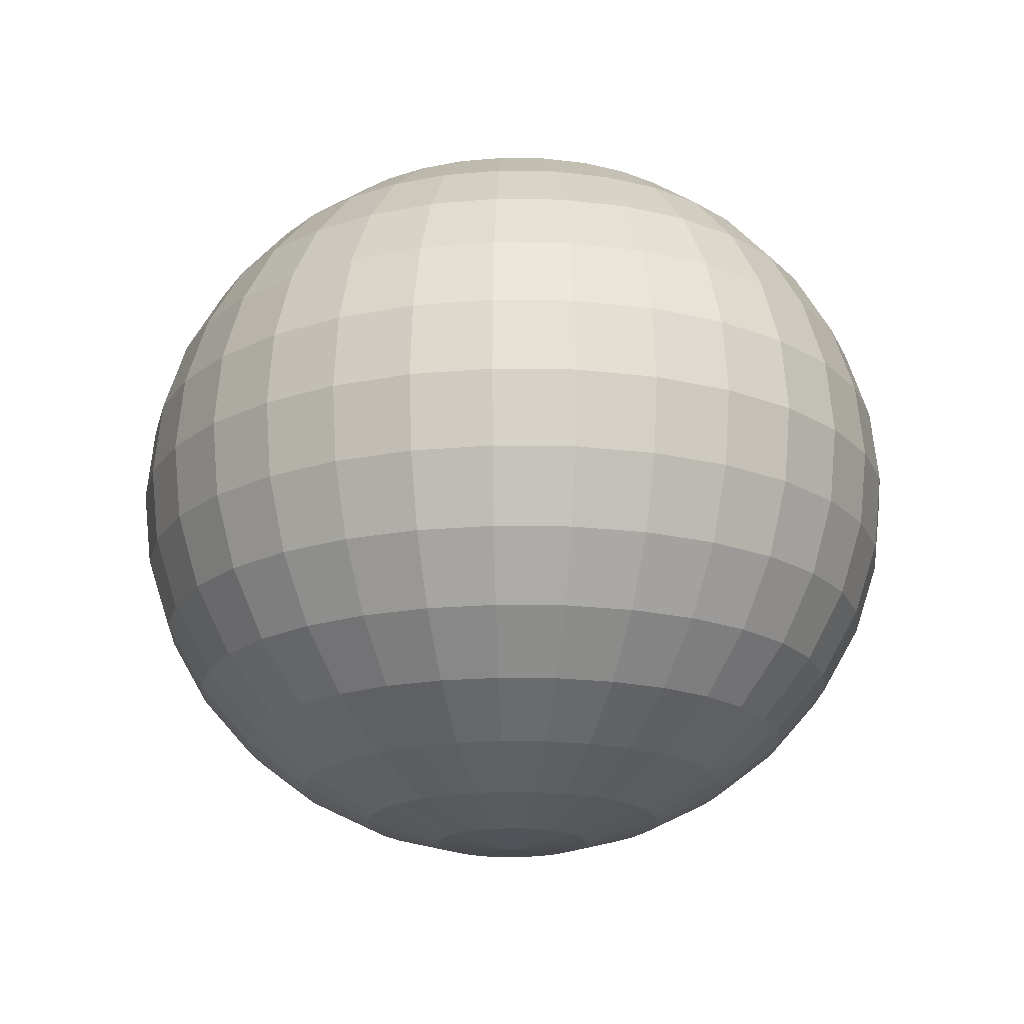
<metadata>
{"format":"obj","ext":"obj","renderer":"f3d","projection":"perspective","resolution":1024,"background":"white","views":[{"elev":-17.9,"azim":-97.9,"up":"+Y"}]}
</metadata>
<code>
o Sphere_Sphere.005_Sphere_Sphere.008
v 2.787 0.5608 0.84
v 2.785 0.58 0.84
v 2.787 0.58 0.8195
v 2.79 0.5608 0.8199
v 2.856 0.671 0.84
v 2.878 0.6766 0.84
v 2.878 0.6766 0.836
v 2.857 0.671 0.8322
v 2.794 0.5423 0.84
v 2.796 0.5423 0.8211
v 2.836 0.6619 0.84
v 2.837 0.6619 0.8286
v 2.804 0.5253 0.84
v 2.806 0.5253 0.823
v 2.819 0.6496 0.84
v 2.82 0.6496 0.8255
v 2.819 0.5104 0.84
v 2.82 0.5104 0.8255
v 2.804 0.6347 0.84
v 2.806 0.6347 0.823
v 2.836 0.4981 0.84
v 2.837 0.4981 0.8286
v 2.794 0.6177 0.84
v 2.796 0.6177 0.8211
v 2.856 0.489 0.84
v 2.857 0.489 0.8322
v 2.787 0.5992 0.84
v 2.79 0.5992 0.8199
v 2.878 0.4834 0.84
v 2.878 0.4834 0.836
v 2.859 0.489 0.8246
v 2.879 0.4834 0.8322
v 2.796 0.5992 0.8006
v 2.794 0.58 0.7998
v 2.796 0.5608 0.8006
v 2.879 0.6766 0.8322
v 2.859 0.671 0.8246
v 2.802 0.5423 0.8029
v 2.841 0.6619 0.8177
v 2.812 0.5253 0.8066
v 2.825 0.6496 0.8116
v 2.825 0.5104 0.8116
v 2.812 0.6347 0.8066
v 2.841 0.4981 0.8177
v 2.802 0.6177 0.8029
v 2.847 0.6619 0.8076
v 2.832 0.6496 0.7987
v 2.821 0.5253 0.7915
v 2.832 0.5104 0.7987
v 2.821 0.6347 0.7915
v 2.847 0.4981 0.8076
v 2.812 0.6177 0.7861
v 2.863 0.489 0.8177
v 2.806 0.5992 0.7828
v 2.881 0.4834 0.8286
v 2.804 0.58 0.7817
v 2.806 0.5608 0.7828
v 2.881 0.6766 0.8286
v 2.863 0.671 0.8177
v 2.812 0.5423 0.7861
v 2.82 0.5992 0.7672
v 2.819 0.58 0.7657
v 2.82 0.5608 0.7672
v 2.884 0.6766 0.8255
v 2.869 0.671 0.8116
v 2.825 0.5423 0.7714
v 2.855 0.6619 0.7987
v 2.832 0.5253 0.7783
v 2.843 0.6496 0.7875
v 2.843 0.5104 0.7875
v 2.832 0.6347 0.7783
v 2.855 0.4981 0.7987
v 2.825 0.6177 0.7714
v 2.869 0.489 0.8116
v 2.884 0.4834 0.8255
v 2.847 0.5253 0.7674
v 2.855 0.5104 0.7783
v 2.855 0.6496 0.7783
v 2.847 0.6347 0.7674
v 2.865 0.4981 0.7915
v 2.841 0.6177 0.7593
v 2.876 0.489 0.8066
v 2.837 0.5992 0.7544
v 2.888 0.4834 0.823
v 2.836 0.58 0.7527
v 2.837 0.5608 0.7544
v 2.888 0.6766 0.823
v 2.876 0.671 0.8066
v 2.841 0.5423 0.7593
v 2.865 0.6619 0.7915
v 2.856 0.58 0.743
v 2.857 0.5608 0.7448
v 2.891 0.6766 0.8211
v 2.883 0.671 0.8029
v 2.859 0.5423 0.7504
v 2.876 0.6619 0.7861
v 2.863 0.5253 0.7593
v 2.869 0.6496 0.7714
v 2.869 0.5104 0.7714
v 2.863 0.6347 0.7593
v 2.876 0.4981 0.7861
v 2.859 0.6177 0.7504
v 2.883 0.489 0.8029
v 2.857 0.5992 0.7448
v 2.891 0.4834 0.8211
v 2.884 0.6496 0.7672
v 2.881 0.6347 0.7544
v 2.884 0.5104 0.7672
v 2.888 0.4981 0.7828
v 2.879 0.6177 0.7448
v 2.891 0.489 0.8006
v 2.878 0.5992 0.739
v 2.896 0.4834 0.8199
v 2.878 0.58 0.737
v 2.878 0.5608 0.739
v 2.896 0.6766 0.8199
v 2.891 0.671 0.8006
v 2.879 0.5423 0.7448
v 2.888 0.6619 0.7828
v 2.881 0.5253 0.7544
v 2.9 0.58 0.735
v 2.9 0.5608 0.737
v 2.9 0.6766 0.8195
v 2.9 0.671 0.7998
v 2.9 0.5423 0.743
v 2.9 0.6619 0.7817
v 2.9 0.5253 0.7527
v 2.9 0.6496 0.7657
v 2.9 0.5104 0.7657
v 2.9 0.6347 0.7527
v 2.9 0.4981 0.7817
v 2.9 0.6177 0.743
v 2.9 0.489 0.7998
v 2.9 0.5992 0.737
v 2.9 0.4834 0.8195
v 2.916 0.5104 0.7672
v 2.912 0.4981 0.7828
v 2.919 0.6347 0.7544
v 2.921 0.6177 0.7448
v 2.909 0.489 0.8006
v 2.922 0.5992 0.739
v 2.904 0.4834 0.8199
v 2.922 0.58 0.737
v 2.922 0.5608 0.739
v 2.904 0.6766 0.8199
v 2.909 0.671 0.8006
v 2.921 0.5423 0.7448
v 2.912 0.6619 0.7828
v 2.919 0.5253 0.7544
v 2.916 0.6496 0.7672
v 2.943 0.5608 0.7448
v 2.941 0.5423 0.7504
v 2.917 0.671 0.8029
v 2.924 0.6619 0.7861
v 2.937 0.5253 0.7593
v 2.931 0.6496 0.7714
v 2.931 0.5104 0.7714
v 2.937 0.6347 0.7593
v 2.924 0.4981 0.7861
v 2.941 0.6177 0.7504
v 2.917 0.489 0.8029
v 2.943 0.5992 0.7448
v 2.909 0.4834 0.8211
v 2.944 0.58 0.743
v 2.909 0.6766 0.8211
v 2.935 0.4981 0.7915
v 2.924 0.489 0.8066
v 2.959 0.6177 0.7593
v 2.963 0.5992 0.7544
v 2.912 0.4834 0.823
v 2.964 0.58 0.7527
v 2.963 0.5608 0.7544
v 2.912 0.6766 0.823
v 2.924 0.671 0.8066
v 2.959 0.5423 0.7593
v 2.935 0.6619 0.7915
v 2.953 0.5253 0.7674
v 2.945 0.6496 0.7783
v 2.945 0.5104 0.7783
v 2.953 0.6347 0.7674
v 2.931 0.671 0.8116
v 2.945 0.6619 0.7987
v 2.975 0.5423 0.7714
v 2.968 0.5253 0.7783
v 2.957 0.6496 0.7875
v 2.957 0.5104 0.7875
v 2.968 0.6347 0.7783
v 2.945 0.4981 0.7987
v 2.975 0.6177 0.7714
v 2.931 0.489 0.8116
v 2.98 0.5992 0.7672
v 2.916 0.4834 0.8255
v 2.981 0.58 0.7657
v 2.98 0.5608 0.7672
v 2.916 0.6766 0.8255
v 2.988 0.6177 0.7861
v 2.994 0.5992 0.7828
v 2.937 0.489 0.8177
v 2.919 0.4834 0.8286
v 2.996 0.58 0.7817
v 2.994 0.5608 0.7828
v 2.919 0.6766 0.8286
v 2.937 0.671 0.8177
v 2.988 0.5423 0.7861
v 2.953 0.6619 0.8076
v 2.979 0.5253 0.7915
v 2.968 0.6496 0.7987
v 2.968 0.5104 0.7987
v 2.979 0.6347 0.7915
v 2.953 0.4981 0.8076
v 2.998 0.5423 0.8029
v 2.988 0.5253 0.8066
v 2.959 0.6619 0.8177
v 2.975 0.6496 0.8116
v 2.975 0.5104 0.8116
v 2.988 0.6347 0.8066
v 2.959 0.4981 0.8177
v 2.998 0.6177 0.8029
v 2.941 0.489 0.8246
v 3.004 0.5992 0.8006
v 2.921 0.4834 0.8322
v 3.006 0.58 0.7998
v 3.004 0.5608 0.8006
v 2.921 0.6766 0.8322
v 2.941 0.671 0.8246
v 2.943 0.489 0.8322
v 2.922 0.4834 0.836
v 3.01 0.5992 0.8199
v 3.013 0.58 0.8195
v 3.01 0.5608 0.8199
v 2.922 0.6766 0.836
v 2.943 0.671 0.8322
v 3.004 0.5423 0.8211
v 2.963 0.6619 0.8286
v 2.994 0.5253 0.823
v 2.98 0.6496 0.8255
v 2.98 0.5104 0.8255
v 2.994 0.6347 0.823
v 2.963 0.4981 0.8286
v 3.004 0.6177 0.8211
v 2.964 0.6619 0.84
v 2.981 0.6496 0.84
v 2.996 0.5253 0.84
v 2.981 0.5104 0.84
v 2.996 0.6347 0.84
v 2.964 0.4981 0.84
v 3.006 0.6177 0.84
v 2.944 0.489 0.84
v 3.013 0.5992 0.84
v 2.922 0.4834 0.84
v 3.015 0.58 0.84
v 3.013 0.5608 0.84
v 2.922 0.6766 0.84
v 2.944 0.671 0.84
v 3.006 0.5423 0.84
v 3.01 0.5992 0.8601
v 3.013 0.58 0.8605
v 3.01 0.5608 0.8601
v 2.922 0.6766 0.844
v 2.943 0.671 0.8478
v 3.004 0.5423 0.8589
v 2.963 0.6619 0.8514
v 2.994 0.5253 0.857
v 2.98 0.6496 0.8545
v 2.98 0.5104 0.8545
v 2.994 0.6347 0.857
v 2.963 0.4981 0.8514
v 3.004 0.6177 0.8589
v 2.943 0.489 0.8478
v 2.922 0.4834 0.844
v 2.988 0.5253 0.8734
v 2.975 0.5104 0.8684
v 2.975 0.6496 0.8684
v 2.988 0.6347 0.8734
v 2.959 0.4981 0.8623
v 2.998 0.6177 0.8771
v 2.941 0.489 0.8554
v 3.004 0.5992 0.8794
v 2.921 0.4834 0.8478
v 3.006 0.58 0.8802
v 3.004 0.5608 0.8794
v 2.921 0.6766 0.8478
v 2.941 0.671 0.8554
v 2.998 0.5423 0.8771
v 2.959 0.6619 0.8623
v 2.996 0.58 0.8983
v 2.994 0.5608 0.8972
v 2.919 0.6766 0.8514
v 2.937 0.671 0.8623
v 2.988 0.5423 0.8939
v 2.953 0.6619 0.8724
v 2.979 0.5253 0.8885
v 2.968 0.6496 0.8813
v 2.968 0.5104 0.8813
v 2.979 0.6347 0.8885
v 2.953 0.4981 0.8724
v 2.988 0.6177 0.8939
v 2.937 0.489 0.8623
v 2.994 0.5992 0.8972
v 2.919 0.4834 0.8514
v 2.957 0.5104 0.8925
v 2.945 0.4981 0.8813
v 2.968 0.6347 0.9017
v 2.975 0.6177 0.9086
v 2.931 0.489 0.8684
v 2.98 0.5992 0.9128
v 2.916 0.4834 0.8545
v 2.981 0.58 0.9143
v 2.98 0.5608 0.9128
v 2.916 0.6766 0.8545
v 2.931 0.671 0.8684
v 2.975 0.5423 0.9086
v 2.945 0.6619 0.8813
v 2.968 0.5253 0.9017
v 2.957 0.6496 0.8925
v 2.912 0.6766 0.857
v 2.924 0.671 0.8734
v 2.963 0.5608 0.9256
v 2.959 0.5423 0.9207
v 2.935 0.6619 0.8885
v 2.953 0.5253 0.9126
v 2.945 0.6496 0.9017
v 2.945 0.5104 0.9017
v 2.953 0.6347 0.9126
v 2.935 0.4981 0.8885
v 2.959 0.6177 0.9207
v 2.924 0.489 0.8734
v 2.963 0.5992 0.9256
v 2.912 0.4834 0.857
v 2.964 0.58 0.9273
v 2.937 0.6347 0.9207
v 2.941 0.6177 0.9296
v 2.924 0.4981 0.8939
v 2.917 0.489 0.8771
v 2.943 0.5992 0.9352
v 2.909 0.4834 0.8589
v 2.944 0.58 0.937
v 2.943 0.5608 0.9352
v 2.909 0.6766 0.8589
v 2.917 0.671 0.8771
v 2.941 0.5423 0.9296
v 2.924 0.6619 0.8939
v 2.937 0.5253 0.9207
v 2.931 0.6496 0.9086
v 2.931 0.5104 0.9086
v 2.922 0.5608 0.941
v 2.921 0.5423 0.9352
v 2.909 0.671 0.8794
v 2.912 0.6619 0.8972
v 2.919 0.5253 0.9256
v 2.916 0.6496 0.9128
v 2.916 0.5104 0.9128
v 2.919 0.6347 0.9256
v 2.912 0.4981 0.8972
v 2.921 0.6177 0.9352
v 2.909 0.489 0.8794
v 2.922 0.5992 0.941
v 2.904 0.4834 0.8601
v 2.922 0.58 0.943
v 2.904 0.6766 0.8601
v 2.9 0.4981 0.8983
v 2.9 0.489 0.8802
v 2.9 0.6177 0.937
v 2.9 0.5992 0.943
v 2.9 0.4834 0.8605
v 2.9 0.58 0.945
v 2.9 0.5608 0.943
v 2.9 0.6766 0.8605
v 2.9 0.671 0.8802
v 2.9 0.5423 0.937
v 2.9 0.6619 0.8983
v 2.9 0.5253 0.9273
v 2.9 0.6496 0.9143
v 2.9 0.5104 0.9143
v 2.9 0.6347 0.9273
v 2.891 0.671 0.8794
v 2.888 0.6619 0.8972
v 2.879 0.5423 0.9352
v 2.881 0.5253 0.9256
v 2.884 0.6496 0.9128
v 2.884 0.5104 0.9128
v 2.881 0.6347 0.9256
v 2.888 0.4981 0.8972
v 2.879 0.6177 0.9352
v 2.891 0.489 0.8794
v 2.878 0.5992 0.941
v 2.896 0.4834 0.8601
v 2.878 0.58 0.943
v 2.878 0.5608 0.941
v 2.896 0.6766 0.8601
v 2.859 0.6177 0.9296
v 2.857 0.5992 0.9352
v 2.883 0.489 0.8771
v 2.891 0.4834 0.8589
v 2.856 0.58 0.937
v 2.857 0.5608 0.9352
v 2.891 0.6766 0.8589
v 2.883 0.671 0.8771
v 2.859 0.5423 0.9296
v 2.876 0.6619 0.8939
v 2.863 0.5253 0.9207
v 2.869 0.6496 0.9086
v 2.869 0.5104 0.9086
v 2.863 0.6347 0.9207
v 2.876 0.4981 0.8939
v 2.841 0.5423 0.9207
v 2.847 0.5253 0.9126
v 2.865 0.6619 0.8885
v 2.855 0.6496 0.9017
v 2.855 0.5104 0.9017
v 2.847 0.6347 0.9126
v 2.865 0.4981 0.8885
v 2.841 0.6177 0.9207
v 2.876 0.489 0.8734
v 2.837 0.5992 0.9256
v 2.888 0.4834 0.857
v 2.836 0.58 0.9273
v 2.837 0.5608 0.9256
v 2.888 0.6766 0.857
v 2.876 0.671 0.8734
v 2.869 0.489 0.8684
v 2.884 0.4834 0.8545
v 2.82 0.5992 0.9128
v 2.819 0.58 0.9143
v 2.82 0.5608 0.9128
v 2.884 0.6766 0.8545
v 2.869 0.671 0.8684
v 2.825 0.5423 0.9086
v 2.855 0.6619 0.8813
v 2.832 0.5253 0.9017
v 2.843 0.6496 0.8925
v 2.843 0.5104 0.8925
v 2.832 0.6347 0.9017
v 2.855 0.4981 0.8813
v 2.825 0.6177 0.9086
v 2.821 0.5253 0.8885
v 2.832 0.5104 0.8813
v 2.832 0.6496 0.8813
v 2.821 0.6347 0.8885
v 2.847 0.4981 0.8724
v 2.812 0.6177 0.8939
v 2.863 0.489 0.8623
v 2.806 0.5992 0.8972
v 2.881 0.4834 0.8514
v 2.804 0.58 0.8983
v 2.806 0.5608 0.8972
v 2.881 0.6766 0.8514
v 2.863 0.671 0.8623
v 2.812 0.5423 0.8939
v 2.847 0.6619 0.8724
v 2.794 0.58 0.8802
v 2.796 0.5608 0.8794
v 2.879 0.6766 0.8478
v 2.859 0.671 0.8554
v 2.802 0.5423 0.8771
v 2.841 0.6619 0.8623
v 2.812 0.5253 0.8734
v 2.825 0.6496 0.8684
v 2.825 0.5104 0.8684
v 2.812 0.6347 0.8734
v 2.841 0.4981 0.8623
v 2.802 0.6177 0.8771
v 2.859 0.489 0.8554
v 2.796 0.5992 0.8794
v 2.879 0.4834 0.8478
v 2.82 0.6496 0.8545
v 2.806 0.6347 0.857
v 2.82 0.5104 0.8545
v 2.837 0.4981 0.8514
v 2.796 0.6177 0.8589
v 2.857 0.489 0.8478
v 2.79 0.5992 0.8601
v 2.878 0.4834 0.844
v 2.787 0.58 0.8605
v 2.79 0.5608 0.8601
v 2.878 0.6766 0.844
v 2.857 0.671 0.8478
v 2.796 0.5423 0.8589
v 2.837 0.6619 0.8514
v 2.806 0.5253 0.857
v 2.9 0.6784 0.84
v 2.9 0.4815 0.84
f 1 2 3 4
f 5 6 7 8
f 9 1 4 10
f 11 5 8 12
f 13 9 10 14
f 15 11 12 16
f 17 13 14 18
f 19 15 16 20
f 21 17 18 22
f 23 19 20 24
f 25 21 22 26
f 27 23 24 28
f 29 25 26 30
f 2 27 28 3
f 30 26 31 32
f 3 28 33 34
f 4 3 34 35
f 8 7 36 37
f 10 4 35 38
f 12 8 37 39
f 14 10 38 40
f 16 12 39 41
f 18 14 40 42
f 20 16 41 43
f 22 18 42 44
f 24 20 43 45
f 26 22 44 31
f 28 24 45 33
f 41 39 46 47
f 42 40 48 49
f 43 41 47 50
f 44 42 49 51
f 45 43 50 52
f 31 44 51 53
f 33 45 52 54
f 32 31 53 55
f 34 33 54 56
f 35 34 56 57
f 37 36 58 59
f 38 35 57 60
f 39 37 59 46
f 40 38 60 48
f 56 54 61 62
f 57 56 62 63
f 59 58 64 65
f 60 57 63 66
f 46 59 65 67
f 48 60 66 68
f 47 46 67 69
f 49 48 68 70
f 50 47 69 71
f 51 49 70 72
f 52 50 71 73
f 53 51 72 74
f 54 52 73 61
f 55 53 74 75
f 70 68 76 77
f 71 69 78 79
f 72 70 77 80
f 73 71 79 81
f 74 72 80 82
f 61 73 81 83
f 75 74 82 84
f 62 61 83 85
f 63 62 85 86
f 65 64 87 88
f 66 63 86 89
f 67 65 88 90
f 68 66 89 76
f 69 67 90 78
f 86 85 91 92
f 88 87 93 94
f 89 86 92 95
f 90 88 94 96
f 76 89 95 97
f 78 90 96 98
f 77 76 97 99
f 79 78 98 100
f 80 77 99 101
f 81 79 100 102
f 82 80 101 103
f 83 81 102 104
f 84 82 103 105
f 85 83 104 91
f 100 98 106 107
f 101 99 108 109
f 102 100 107 110
f 103 101 109 111
f 104 102 110 112
f 105 103 111 113
f 91 104 112 114
f 92 91 114 115
f 94 93 116 117
f 95 92 115 118
f 96 94 117 119
f 97 95 118 120
f 98 96 119 106
f 99 97 120 108
f 115 114 121 122
f 117 116 123 124
f 118 115 122 125
f 119 117 124 126
f 120 118 125 127
f 106 119 126 128
f 108 120 127 129
f 107 106 128 130
f 109 108 129 131
f 110 107 130 132
f 111 109 131 133
f 112 110 132 134
f 113 111 133 135
f 114 112 134 121
f 131 129 136 137
f 132 130 138 139
f 133 131 137 140
f 134 132 139 141
f 135 133 140 142
f 121 134 141 143
f 122 121 143 144
f 124 123 145 146
f 125 122 144 147
f 126 124 146 148
f 127 125 147 149
f 128 126 148 150
f 129 127 149 136
f 130 128 150 138
f 147 144 151 152
f 148 146 153 154
f 149 147 152 155
f 150 148 154 156
f 136 149 155 157
f 138 150 156 158
f 137 136 157 159
f 139 138 158 160
f 140 137 159 161
f 141 139 160 162
f 142 140 161 163
f 143 141 162 164
f 144 143 164 151
f 146 145 165 153
f 161 159 166 167
f 162 160 168 169
f 163 161 167 170
f 164 162 169 171
f 151 164 171 172
f 153 165 173 174
f 152 151 172 175
f 154 153 174 176
f 155 152 175 177
f 156 154 176 178
f 157 155 177 179
f 158 156 178 180
f 159 157 179 166
f 160 158 180 168
f 176 174 181 182
f 177 175 183 184
f 178 176 182 185
f 179 177 184 186
f 180 178 185 187
f 166 179 186 188
f 168 180 187 189
f 167 166 188 190
f 169 168 189 191
f 170 167 190 192
f 171 169 191 193
f 172 171 193 194
f 174 173 195 181
f 175 172 194 183
f 191 189 196 197
f 192 190 198 199
f 193 191 197 200
f 194 193 200 201
f 181 195 202 203
f 183 194 201 204
f 182 181 203 205
f 184 183 204 206
f 185 182 205 207
f 186 184 206 208
f 187 185 207 209
f 188 186 208 210
f 189 187 209 196
f 190 188 210 198
f 206 204 211 212
f 207 205 213 214
f 208 206 212 215
f 209 207 214 216
f 210 208 215 217
f 196 209 216 218
f 198 210 217 219
f 197 196 218 220
f 199 198 219 221
f 200 197 220 222
f 201 200 222 223
f 203 202 224 225
f 204 201 223 211
f 205 203 225 213
f 221 219 226 227
f 222 220 228 229
f 223 222 229 230
f 225 224 231 232
f 211 223 230 233
f 213 225 232 234
f 212 211 233 235
f 214 213 234 236
f 215 212 235 237
f 216 214 236 238
f 217 215 237 239
f 218 216 238 240
f 219 217 239 226
f 220 218 240 228
f 236 234 241 242
f 237 235 243 244
f 238 236 242 245
f 239 237 244 246
f 240 238 245 247
f 226 239 246 248
f 228 240 247 249
f 227 226 248 250
f 229 228 249 251
f 230 229 251 252
f 232 231 253 254
f 233 230 252 255
f 234 232 254 241
f 235 233 255 243
f 251 249 256 257
f 252 251 257 258
f 254 253 259 260
f 255 252 258 261
f 241 254 260 262
f 243 255 261 263
f 242 241 262 264
f 244 243 263 265
f 245 242 264 266
f 246 244 265 267
f 247 245 266 268
f 248 246 267 269
f 249 247 268 256
f 250 248 269 270
f 265 263 271 272
f 266 264 273 274
f 267 265 272 275
f 268 266 274 276
f 269 267 275 277
f 256 268 276 278
f 270 269 277 279
f 257 256 278 280
f 258 257 280 281
f 260 259 282 283
f 261 258 281 284
f 262 260 283 285
f 263 261 284 271
f 264 262 285 273
f 281 280 286 287
f 283 282 288 289
f 284 281 287 290
f 285 283 289 291
f 271 284 290 292
f 273 285 291 293
f 272 271 292 294
f 274 273 293 295
f 275 272 294 296
f 276 274 295 297
f 277 275 296 298
f 278 276 297 299
f 279 277 298 300
f 280 278 299 286
f 296 294 301 302
f 297 295 303 304
f 298 296 302 305
f 299 297 304 306
f 300 298 305 307
f 286 299 306 308
f 287 286 308 309
f 289 288 310 311
f 290 287 309 312
f 291 289 311 313
f 292 290 312 314
f 293 291 313 315
f 294 292 314 301
f 295 293 315 303
f 311 310 316 317
f 312 309 318 319
f 313 311 317 320
f 314 312 319 321
f 315 313 320 322
f 301 314 321 323
f 303 315 322 324
f 302 301 323 325
f 304 303 324 326
f 305 302 325 327
f 306 304 326 328
f 307 305 327 329
f 308 306 328 330
f 309 308 330 318
f 326 324 331 332
f 327 325 333 334
f 328 326 332 335
f 329 327 334 336
f 330 328 335 337
f 318 330 337 338
f 317 316 339 340
f 319 318 338 341
f 320 317 340 342
f 321 319 341 343
f 322 320 342 344
f 323 321 343 345
f 324 322 344 331
f 325 323 345 333
f 341 338 346 347
f 342 340 348 349
f 343 341 347 350
f 344 342 349 351
f 345 343 350 352
f 331 344 351 353
f 333 345 352 354
f 332 331 353 355
f 334 333 354 356
f 335 332 355 357
f 336 334 356 358
f 337 335 357 359
f 338 337 359 346
f 340 339 360 348
f 356 354 361 362
f 357 355 363 364
f 358 356 362 365
f 359 357 364 366
f 346 359 366 367
f 348 360 368 369
f 347 346 367 370
f 349 348 369 371
f 350 347 370 372
f 351 349 371 373
f 352 350 372 374
f 353 351 373 375
f 354 352 374 361
f 355 353 375 363
f 371 369 376 377
f 372 370 378 379
f 373 371 377 380
f 374 372 379 381
f 375 373 380 382
f 361 374 381 383
f 363 375 382 384
f 362 361 383 385
f 364 363 384 386
f 365 362 385 387
f 366 364 386 388
f 367 366 388 389
f 369 368 390 376
f 370 367 389 378
f 386 384 391 392
f 387 385 393 394
f 388 386 392 395
f 389 388 395 396
f 376 390 397 398
f 378 389 396 399
f 377 376 398 400
f 379 378 399 401
f 380 377 400 402
f 381 379 401 403
f 382 380 402 404
f 383 381 403 405
f 384 382 404 391
f 385 383 405 393
f 401 399 406 407
f 402 400 408 409
f 403 401 407 410
f 404 402 409 411
f 405 403 410 412
f 391 404 411 413
f 393 405 412 414
f 392 391 413 415
f 394 393 414 416
f 395 392 415 417
f 396 395 417 418
f 398 397 419 420
f 399 396 418 406
f 400 398 420 408
f 416 414 421 422
f 417 415 423 424
f 418 417 424 425
f 420 419 426 427
f 406 418 425 428
f 408 420 427 429
f 407 406 428 430
f 409 408 429 431
f 410 407 430 432
f 411 409 431 433
f 412 410 432 434
f 413 411 433 435
f 414 412 434 421
f 415 413 435 423
f 432 430 436 437
f 433 431 438 439
f 434 432 437 440
f 435 433 439 441
f 421 434 440 442
f 423 435 441 443
f 422 421 442 444
f 424 423 443 445
f 425 424 445 446
f 427 426 447 448
f 428 425 446 449
f 429 427 448 450
f 430 428 449 436
f 431 429 450 438
f 446 445 451 452
f 448 447 453 454
f 449 446 452 455
f 450 448 454 456
f 436 449 455 457
f 438 450 456 458
f 437 436 457 459
f 439 438 458 460
f 440 437 459 461
f 441 439 460 462
f 442 440 461 463
f 443 441 462 464
f 444 442 463 465
f 445 443 464 451
f 460 458 466 467
f 461 459 468 469
f 462 460 467 470
f 463 461 469 471
f 464 462 470 472
f 465 463 471 473
f 451 464 472 474
f 452 451 474 475
f 454 453 476 477
f 455 452 475 478
f 456 454 477 479
f 457 455 478 480
f 458 456 479 466
f 459 457 480 468
f 6 481 7
f 482 29 30
f 7 481 36
f 482 30 32
f 36 481 58
f 482 32 55
f 58 481 64
f 482 55 75
f 64 481 87
f 482 75 84
f 87 481 93
f 482 84 105
f 93 481 116
f 482 105 113
f 116 481 123
f 482 113 135
f 123 481 145
f 482 135 142
f 145 481 165
f 482 142 163
f 165 481 173
f 482 163 170
f 173 481 195
f 482 170 192
f 195 481 202
f 482 192 199
f 202 481 224
f 482 199 221
f 224 481 231
f 482 221 227
f 231 481 253
f 482 227 250
f 253 481 259
f 482 250 270
f 259 481 282
f 482 270 279
f 482 279 300
f 282 481 288
f 288 481 310
f 482 300 307
f 310 481 316
f 482 307 329
f 316 481 339
f 482 329 336
f 339 481 360
f 482 336 358
f 360 481 368
f 482 358 365
f 368 481 390
f 482 365 387
f 390 481 397
f 482 387 394
f 397 481 419
f 482 394 416
f 419 481 426
f 482 416 422
f 426 481 447
f 482 422 444
f 447 481 453
f 482 444 465
f 453 481 476
f 482 465 473
f 475 474 2 1
f 477 476 6 5
f 478 475 1 9
f 479 477 5 11
f 480 478 9 13
f 466 479 11 15
f 468 480 13 17
f 467 466 15 19
f 469 468 17 21
f 470 467 19 23
f 471 469 21 25
f 472 470 23 27
f 473 471 25 29
f 474 472 27 2
f 476 481 6
f 482 473 29

</code>
